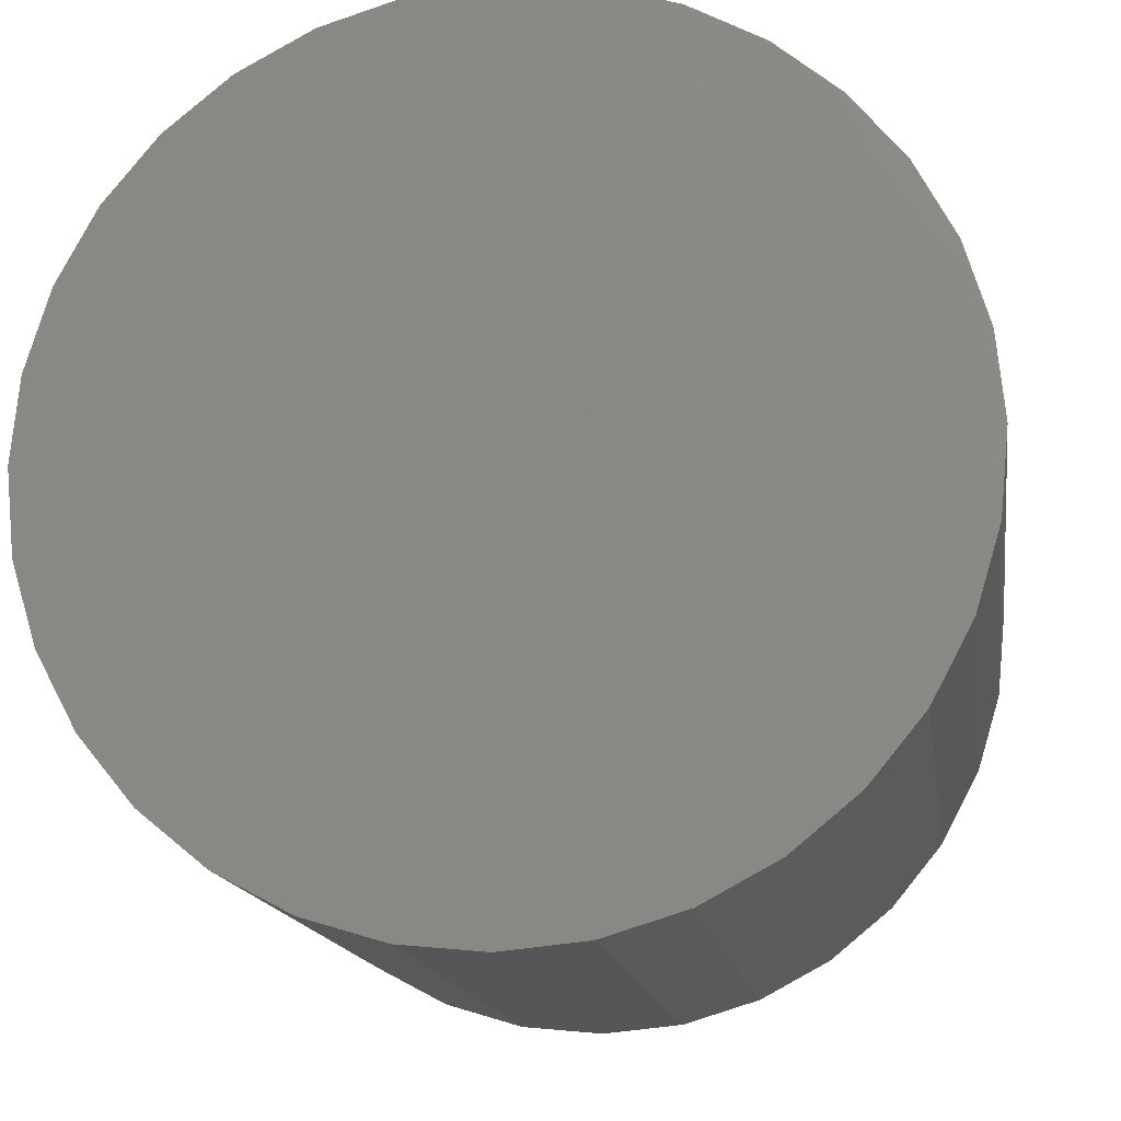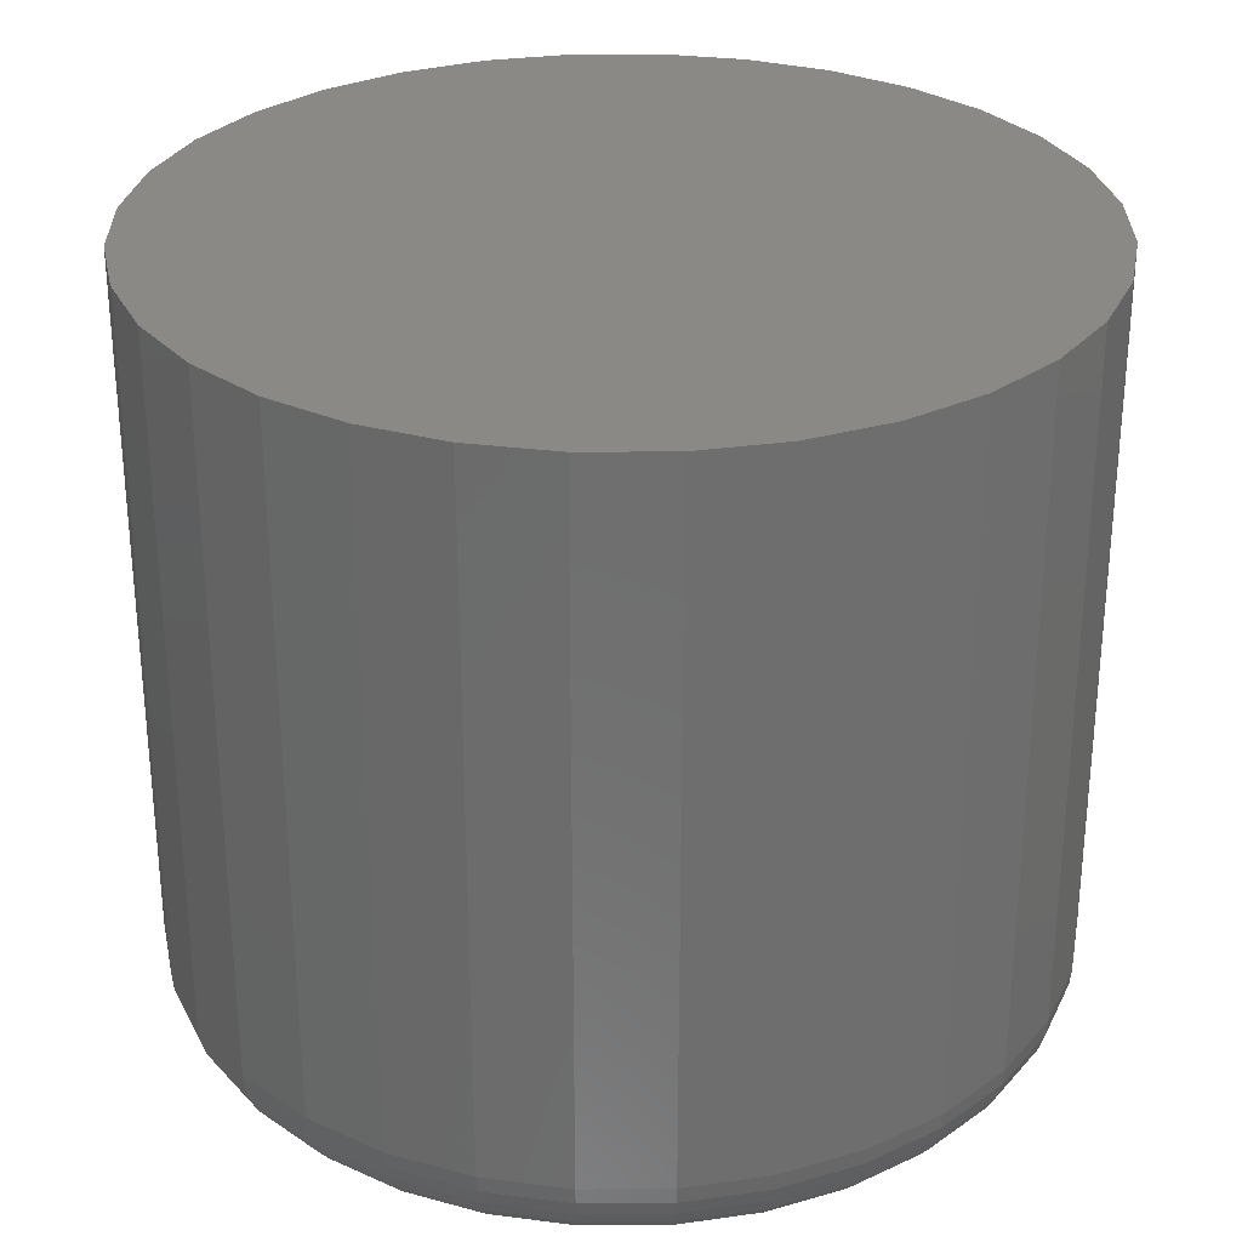
<metadata>
{"format":"stl","ext":"stl","renderer":"f3d","projection":"perspective","resolution":1024,"background":"white","views":[{"elev":-15.0,"azim":-171.7,"up":"+Z"},{"elev":29.6,"azim":-163.7,"up":"+Y"}]}
</metadata>
<code>
# stl→obj: 320 verts, 636 faces
v 0.6789 -0.07031 0.0324
v 0.6728 -0.07031 0.03179
v 0.6668 -0.07031 0.02999
v 0.6851 -0.07031 0.03179
v 0.6911 -0.07031 0.02999
v 0.6614 -0.07031 0.02707
v 0.6965 -0.07031 0.02707
v 0.6566 -0.07031 0.02313
v 0.7013 -0.07031 0.02313
v 0.6526 -0.07031 0.01833
v 0.7053 -0.07031 0.01833
v 0.6497 -0.07031 0.01286
v 0.7082 -0.07031 0.01286
v 0.6479 -0.07031 0.006917
v 0.71 -0.07031 0.006917
v 0.71 -0.07031 -0.005437
v 0.6497 -0.07031 -0.01138
v 0.7082 -0.07031 -0.01138
v 0.6526 -0.07031 -0.01685
v 0.7053 -0.07031 -0.01685
v 0.6566 -0.07031 -0.02165
v 0.7013 -0.07031 -0.02165
v 0.6614 -0.07031 -0.02559
v 0.6965 -0.07031 -0.02559
v 0.6668 -0.07031 -0.02851
v 0.6911 -0.07031 -0.02851
v 0.6728 -0.07031 -0.03031
v 0.6789 -0.07031 -0.03092
v 0.6851 -0.07031 -0.03031
v 0.7106 -0.07031 0.0007401
v 0.6473 -0.07031 0.0007401
v 0.6479 -0.07031 -0.005437
v 0.7184 6.939e-18 0.0007401
v 0.7184 -0.0625 0.0007401
v 0.7177 6.511e-18 -0.006961
v 0.7177 -0.0625 -0.006961
v 0.7154 6.1e-18 -0.01437
v 0.7154 -0.0625 -0.01437
v 0.7118 5.722e-18 -0.02119
v 0.7118 -0.0625 -0.02119
v 0.7069 5.389e-18 -0.02717
v 0.7069 -0.0625 -0.02717
v 0.7009 5.117e-18 -0.03208
v 0.7009 -0.0625 -0.03208
v 0.6941 4.914e-18 -0.03573
v 0.6941 -0.0625 -0.03573
v 0.6866 4.79e-18 -0.03798
v 0.6866 -0.0625 -0.03798
v 0.6789 4.748e-18 -0.03873
v 0.6789 -0.0625 -0.03873
v 0.6712 4.79e-18 -0.03798
v 0.6712 -0.0625 -0.03798
v 0.6638 4.914e-18 -0.03573
v 0.6638 -0.0625 -0.03573
v 0.657 5.117e-18 -0.03208
v 0.657 -0.0625 -0.03208
v 0.651 5.389e-18 -0.02717
v 0.651 -0.0625 -0.02717
v 0.6461 5.722e-18 -0.02119
v 0.6461 -0.0625 -0.02119
v 0.6425 6.1e-18 -0.01437
v 0.6425 -0.0625 -0.01437
v 0.6402 6.511e-18 -0.006961
v 0.6402 -0.0625 -0.006961
v 0.6395 6.939e-18 0.0007401
v 0.6395 -0.0625 0.0007401
v 0.6402 7.366e-18 0.008441
v 0.6402 -0.0625 0.008441
v 0.6425 7.777e-18 0.01585
v 0.6425 -0.0625 0.01585
v 0.6461 8.156e-18 0.02267
v 0.6461 -0.0625 0.02267
v 0.651 8.488e-18 0.02865
v 0.651 -0.0625 0.02865
v 0.657 8.761e-18 0.03356
v 0.657 -0.0625 0.03356
v 0.6638 8.963e-18 0.03721
v 0.6638 -0.0625 0.03721
v 0.6712 9.088e-18 0.03946
v 0.6712 -0.0625 0.03946
v 0.6789 9.13e-18 0.04021
v 0.6789 -0.0625 0.04021
v 0.6866 9.088e-18 0.03946
v 0.6866 -0.0625 0.03946
v 0.6941 8.963e-18 0.03721
v 0.6941 -0.0625 0.03721
v 0.7009 8.761e-18 0.03356
v 0.7009 -0.0625 0.03356
v 0.7069 8.488e-18 0.02865
v 0.7069 -0.0625 0.02865
v 0.7118 8.156e-18 0.02267
v 0.7118 -0.0625 0.02267
v 0.7154 7.777e-18 0.01585
v 0.7154 -0.0625 0.01585
v 0.7177 7.366e-18 0.008441
v 0.7177 -0.0625 0.008441
v 0.7121 -0.07016 0.0007401
v 0.7115 -0.07016 -0.005734
v 0.7136 -0.06972 0.0007401
v 0.7129 -0.06972 -0.00602
v 0.7149 -0.069 0.0007401
v 0.7143 -0.069 -0.006283
v 0.7161 -0.06802 0.0007401
v 0.7154 -0.06802 -0.006514
v 0.7171 -0.06684 0.0007401
v 0.7164 -0.06684 -0.006704
v 0.7178 -0.06549 0.0007401
v 0.7171 -0.06549 -0.006845
v 0.7183 -0.06402 0.0007401
v 0.7175 -0.06402 -0.006932
v 0.6464 -0.07016 -0.005734
v 0.6458 -0.07016 0.0007401
v 0.645 -0.06972 -0.00602
v 0.6443 -0.06972 0.0007401
v 0.6436 -0.069 -0.006283
v 0.6429 -0.069 0.0007401
v 0.6425 -0.06802 -0.006514
v 0.6418 -0.06802 0.0007401
v 0.6415 -0.06684 -0.006704
v 0.6408 -0.06684 0.0007401
v 0.6408 -0.06549 -0.006845
v 0.6401 -0.06549 0.0007401
v 0.6404 -0.06402 -0.006932
v 0.6396 -0.06402 0.0007401
v 0.6483 -0.07016 -0.01196
v 0.6469 -0.06972 -0.01252
v 0.6457 -0.069 -0.01304
v 0.6446 -0.06802 -0.01349
v 0.6437 -0.06684 -0.01386
v 0.643 -0.06549 -0.01414
v 0.6426 -0.06402 -0.01431
v 0.6514 -0.07016 -0.0177
v 0.6501 -0.06972 -0.01851
v 0.649 -0.069 -0.01926
v 0.648 -0.06802 -0.01992
v 0.6472 -0.06684 -0.02046
v 0.6466 -0.06549 -0.02086
v 0.6463 -0.06402 -0.02111
v 0.6555 -0.07016 -0.02273
v 0.6544 -0.06972 -0.02376
v 0.6535 -0.069 -0.02472
v 0.6527 -0.06802 -0.02555
v 0.652 -0.06684 -0.02624
v 0.6515 -0.06549 -0.02675
v 0.6511 -0.06402 -0.02707
v 0.6605 -0.07016 -0.02685
v 0.6597 -0.06972 -0.02807
v 0.6589 -0.069 -0.02919
v 0.6583 -0.06802 -0.03018
v 0.6577 -0.06684 -0.03099
v 0.6573 -0.06549 -0.03159
v 0.6571 -0.06402 -0.03196
v 0.6662 -0.07016 -0.02992
v 0.6657 -0.06972 -0.03127
v 0.6652 -0.069 -0.03252
v 0.6647 -0.06802 -0.03361
v 0.6643 -0.06684 -0.03451
v 0.6641 -0.06549 -0.03518
v 0.6639 -0.06402 -0.03559
v 0.6725 -0.07016 -0.03181
v 0.6722 -0.06972 -0.03324
v 0.6719 -0.069 -0.03457
v 0.6717 -0.06802 -0.03573
v 0.6715 -0.06684 -0.03668
v 0.6714 -0.06549 -0.03739
v 0.6713 -0.06402 -0.03783
v 0.6789 -0.07016 -0.03245
v 0.6789 -0.06972 -0.03391
v 0.6789 -0.069 -0.03526
v 0.6789 -0.06802 -0.03645
v 0.6789 -0.06684 -0.03742
v 0.6789 -0.06549 -0.03814
v 0.6789 -0.06402 -0.03858
v 0.6854 -0.07016 -0.03181
v 0.6857 -0.06972 -0.03324
v 0.686 -0.069 -0.03457
v 0.6862 -0.06802 -0.03573
v 0.6864 -0.06684 -0.03668
v 0.6865 -0.06549 -0.03739
v 0.6866 -0.06402 -0.03783
v 0.6916 -0.07016 -0.02992
v 0.6922 -0.06972 -0.03127
v 0.6927 -0.069 -0.03252
v 0.6932 -0.06802 -0.03361
v 0.6935 -0.06684 -0.03451
v 0.6938 -0.06549 -0.03518
v 0.694 -0.06402 -0.03559
v 0.6974 -0.07016 -0.02685
v 0.6982 -0.06972 -0.02807
v 0.6989 -0.069 -0.02919
v 0.6996 -0.06802 -0.03018
v 0.7001 -0.06684 -0.03099
v 0.7005 -0.06549 -0.03159
v 0.7008 -0.06402 -0.03196
v 0.7024 -0.07016 -0.02273
v 0.7034 -0.06972 -0.02376
v 0.7044 -0.069 -0.02472
v 0.7052 -0.06802 -0.02555
v 0.7059 -0.06684 -0.02624
v 0.7064 -0.06549 -0.02675
v 0.7068 -0.06402 -0.02707
v 0.7065 -0.07016 -0.0177
v 0.7078 -0.06972 -0.01851
v 0.7089 -0.069 -0.01926
v 0.7099 -0.06802 -0.01992
v 0.7107 -0.06684 -0.02046
v 0.7113 -0.06549 -0.02086
v 0.7116 -0.06402 -0.02111
v 0.7096 -0.07016 -0.01196
v 0.711 -0.06972 -0.01252
v 0.7122 -0.069 -0.01304
v 0.7133 -0.06802 -0.01349
v 0.7142 -0.06684 -0.01386
v 0.7149 -0.06549 -0.01414
v 0.7153 -0.06402 -0.01431
v 0.6464 -0.07016 0.007214
v 0.645 -0.06972 0.0075
v 0.6436 -0.069 0.007764
v 0.6425 -0.06802 0.007995
v 0.6415 -0.06684 0.008184
v 0.6408 -0.06549 0.008325
v 0.6404 -0.06402 0.008412
v 0.7115 -0.07016 0.007214
v 0.7129 -0.06972 0.0075
v 0.7143 -0.069 0.007764
v 0.7154 -0.06802 0.007995
v 0.7164 -0.06684 0.008184
v 0.7171 -0.06549 0.008325
v 0.7175 -0.06402 0.008412
v 0.7096 -0.07016 0.01344
v 0.711 -0.06972 0.014
v 0.7122 -0.069 0.01452
v 0.7133 -0.06802 0.01497
v 0.7142 -0.06684 0.01534
v 0.7149 -0.06549 0.01562
v 0.7153 -0.06402 0.01579
v 0.7065 -0.07016 0.01918
v 0.7078 -0.06972 0.01999
v 0.7089 -0.069 0.02074
v 0.7099 -0.06802 0.0214
v 0.7107 -0.06684 0.02194
v 0.7113 -0.06549 0.02234
v 0.7116 -0.06402 0.02259
v 0.7024 -0.07016 0.02421
v 0.7034 -0.06972 0.02524
v 0.7044 -0.069 0.0262
v 0.7052 -0.06802 0.02703
v 0.7059 -0.06684 0.02772
v 0.7064 -0.06549 0.02823
v 0.7068 -0.06402 0.02855
v 0.6974 -0.07016 0.02833
v 0.6982 -0.06972 0.02955
v 0.6989 -0.069 0.03067
v 0.6996 -0.06802 0.03166
v 0.7001 -0.06684 0.03247
v 0.7005 -0.06549 0.03307
v 0.7008 -0.06402 0.03344
v 0.6916 -0.07016 0.0314
v 0.6922 -0.06972 0.03275
v 0.6927 -0.069 0.034
v 0.6932 -0.06802 0.0351
v 0.6935 -0.06684 0.03599
v 0.6938 -0.06549 0.03666
v 0.694 -0.06402 0.03707
v 0.6854 -0.07016 0.03329
v 0.6857 -0.06972 0.03473
v 0.686 -0.069 0.03605
v 0.6862 -0.06802 0.03721
v 0.6864 -0.06684 0.03816
v 0.6865 -0.06549 0.03887
v 0.6866 -0.06402 0.03931
v 0.6789 -0.07016 0.03393
v 0.6789 -0.06972 0.03539
v 0.6789 -0.069 0.03674
v 0.6789 -0.06802 0.03793
v 0.6789 -0.06684 0.0389
v 0.6789 -0.06549 0.03962
v 0.6789 -0.06402 0.04006
v 0.6725 -0.07016 0.03329
v 0.6722 -0.06972 0.03473
v 0.6719 -0.069 0.03605
v 0.6717 -0.06802 0.03721
v 0.6715 -0.06684 0.03816
v 0.6714 -0.06549 0.03887
v 0.6713 -0.06402 0.03931
v 0.6662 -0.07016 0.0314
v 0.6657 -0.06972 0.03275
v 0.6652 -0.069 0.034
v 0.6647 -0.06802 0.0351
v 0.6643 -0.06684 0.03599
v 0.6641 -0.06549 0.03666
v 0.6639 -0.06402 0.03707
v 0.6605 -0.07016 0.02833
v 0.6597 -0.06972 0.02955
v 0.6589 -0.069 0.03067
v 0.6583 -0.06802 0.03166
v 0.6577 -0.06684 0.03247
v 0.6573 -0.06549 0.03307
v 0.6571 -0.06402 0.03344
v 0.6555 -0.07016 0.02421
v 0.6544 -0.06972 0.02524
v 0.6535 -0.069 0.0262
v 0.6527 -0.06802 0.02703
v 0.652 -0.06684 0.02772
v 0.6515 -0.06549 0.02823
v 0.6511 -0.06402 0.02855
v 0.6514 -0.07016 0.01918
v 0.6501 -0.06972 0.01999
v 0.649 -0.069 0.02074
v 0.648 -0.06802 0.0214
v 0.6472 -0.06684 0.02194
v 0.6466 -0.06549 0.02234
v 0.6463 -0.06402 0.02259
v 0.6483 -0.07016 0.01344
v 0.6469 -0.06972 0.014
v 0.6457 -0.069 0.01452
v 0.6446 -0.06802 0.01497
v 0.6437 -0.06684 0.01534
v 0.643 -0.06549 0.01562
v 0.6426 -0.06402 0.01579
f 1 2 3
f 4 1 3
f 4 3 5
f 5 3 6
f 5 6 7
f 7 6 8
f 7 8 9
f 9 8 10
f 9 10 11
f 11 10 12
f 11 12 13
f 13 12 14
f 13 14 15
f 16 17 18
f 18 17 19
f 18 19 20
f 20 19 21
f 20 21 22
f 22 21 23
f 22 23 24
f 24 23 25
f 24 25 26
f 26 25 27
f 26 27 28
f 26 28 29
f 15 14 30
f 30 14 31
f 30 31 16
f 16 31 32
f 16 32 17
f 33 34 35
f 35 34 36
f 35 36 37
f 37 36 38
f 37 38 39
f 39 38 40
f 39 40 41
f 41 40 42
f 41 42 43
f 43 42 44
f 43 44 45
f 45 44 46
f 45 46 47
f 47 46 48
f 47 48 49
f 49 48 50
f 49 50 51
f 51 50 52
f 51 52 53
f 53 52 54
f 53 54 55
f 55 54 56
f 55 56 57
f 57 56 58
f 57 58 59
f 59 58 60
f 59 60 61
f 61 60 62
f 61 62 63
f 63 62 64
f 63 64 65
f 65 64 66
f 65 66 67
f 67 66 68
f 67 68 69
f 69 68 70
f 69 70 71
f 71 70 72
f 71 72 73
f 73 72 74
f 73 74 75
f 75 74 76
f 75 76 77
f 77 76 78
f 77 78 79
f 79 78 80
f 79 80 81
f 81 80 82
f 81 82 83
f 83 82 84
f 83 84 85
f 85 84 86
f 85 86 87
f 87 86 88
f 87 88 89
f 89 88 90
f 89 90 91
f 91 90 92
f 91 92 93
f 93 92 94
f 93 94 95
f 95 94 96
f 95 96 33
f 33 96 34
f 30 16 97
f 97 16 98
f 97 98 99
f 99 98 100
f 99 100 101
f 101 100 102
f 101 102 103
f 103 102 104
f 103 104 105
f 105 104 106
f 105 106 107
f 107 106 108
f 107 108 109
f 109 108 110
f 109 110 34
f 34 110 36
f 32 31 111
f 111 31 112
f 111 112 113
f 113 112 114
f 113 114 115
f 115 114 116
f 115 116 117
f 117 116 118
f 117 118 119
f 119 118 120
f 119 120 121
f 121 120 122
f 121 122 123
f 123 122 124
f 123 124 64
f 64 124 66
f 17 32 125
f 125 32 111
f 125 111 126
f 126 111 113
f 126 113 127
f 127 113 115
f 127 115 128
f 128 115 117
f 128 117 129
f 129 117 119
f 129 119 130
f 130 119 121
f 130 121 131
f 131 121 123
f 131 123 62
f 62 123 64
f 19 17 132
f 132 17 125
f 132 125 133
f 133 125 126
f 133 126 134
f 134 126 127
f 134 127 135
f 135 127 128
f 135 128 136
f 136 128 129
f 136 129 137
f 137 129 130
f 137 130 138
f 138 130 131
f 138 131 60
f 60 131 62
f 21 19 139
f 139 19 132
f 139 132 140
f 140 132 133
f 140 133 141
f 141 133 134
f 141 134 142
f 142 134 135
f 142 135 143
f 143 135 136
f 143 136 144
f 144 136 137
f 144 137 145
f 145 137 138
f 145 138 58
f 58 138 60
f 23 21 146
f 146 21 139
f 146 139 147
f 147 139 140
f 147 140 148
f 148 140 141
f 148 141 149
f 149 141 142
f 149 142 150
f 150 142 143
f 150 143 151
f 151 143 144
f 151 144 152
f 152 144 145
f 152 145 56
f 56 145 58
f 25 23 153
f 153 23 146
f 153 146 154
f 154 146 147
f 154 147 155
f 155 147 148
f 155 148 156
f 156 148 149
f 156 149 157
f 157 149 150
f 157 150 158
f 158 150 151
f 158 151 159
f 159 151 152
f 159 152 54
f 54 152 56
f 27 25 160
f 160 25 153
f 160 153 161
f 161 153 154
f 161 154 162
f 162 154 155
f 162 155 163
f 163 155 156
f 163 156 164
f 164 156 157
f 164 157 165
f 165 157 158
f 165 158 166
f 166 158 159
f 166 159 52
f 52 159 54
f 28 27 167
f 167 27 160
f 167 160 168
f 168 160 161
f 168 161 169
f 169 161 162
f 169 162 170
f 170 162 163
f 170 163 171
f 171 163 164
f 171 164 172
f 172 164 165
f 172 165 173
f 173 165 166
f 173 166 50
f 50 166 52
f 29 28 174
f 174 28 167
f 174 167 175
f 175 167 168
f 175 168 176
f 176 168 169
f 176 169 177
f 177 169 170
f 177 170 178
f 178 170 171
f 178 171 179
f 179 171 172
f 179 172 180
f 180 172 173
f 180 173 48
f 48 173 50
f 26 29 181
f 181 29 174
f 181 174 182
f 182 174 175
f 182 175 183
f 183 175 176
f 183 176 184
f 184 176 177
f 184 177 185
f 185 177 178
f 185 178 186
f 186 178 179
f 186 179 187
f 187 179 180
f 187 180 46
f 46 180 48
f 24 26 188
f 188 26 181
f 188 181 189
f 189 181 182
f 189 182 190
f 190 182 183
f 190 183 191
f 191 183 184
f 191 184 192
f 192 184 185
f 192 185 193
f 193 185 186
f 193 186 194
f 194 186 187
f 194 187 44
f 44 187 46
f 22 24 195
f 195 24 188
f 195 188 196
f 196 188 189
f 196 189 197
f 197 189 190
f 197 190 198
f 198 190 191
f 198 191 199
f 199 191 192
f 199 192 200
f 200 192 193
f 200 193 201
f 201 193 194
f 201 194 42
f 42 194 44
f 20 22 202
f 202 22 195
f 202 195 203
f 203 195 196
f 203 196 204
f 204 196 197
f 204 197 205
f 205 197 198
f 205 198 206
f 206 198 199
f 206 199 207
f 207 199 200
f 207 200 208
f 208 200 201
f 208 201 40
f 40 201 42
f 18 20 209
f 209 20 202
f 209 202 210
f 210 202 203
f 210 203 211
f 211 203 204
f 211 204 212
f 212 204 205
f 212 205 213
f 213 205 206
f 213 206 214
f 214 206 207
f 214 207 215
f 215 207 208
f 215 208 38
f 38 208 40
f 16 18 98
f 98 18 209
f 98 209 100
f 100 209 210
f 100 210 102
f 102 210 211
f 102 211 104
f 104 211 212
f 104 212 106
f 106 212 213
f 106 213 108
f 108 213 214
f 108 214 110
f 110 214 215
f 110 215 36
f 36 215 38
f 31 14 112
f 112 14 216
f 112 216 114
f 114 216 217
f 114 217 116
f 116 217 218
f 116 218 118
f 118 218 219
f 118 219 120
f 120 219 220
f 120 220 122
f 122 220 221
f 122 221 124
f 124 221 222
f 124 222 66
f 66 222 68
f 15 30 223
f 223 30 97
f 223 97 224
f 224 97 99
f 224 99 225
f 225 99 101
f 225 101 226
f 226 101 103
f 226 103 227
f 227 103 105
f 227 105 228
f 228 105 107
f 228 107 229
f 229 107 109
f 229 109 96
f 96 109 34
f 13 15 230
f 230 15 223
f 230 223 231
f 231 223 224
f 231 224 232
f 232 224 225
f 232 225 233
f 233 225 226
f 233 226 234
f 234 226 227
f 234 227 235
f 235 227 228
f 235 228 236
f 236 228 229
f 236 229 94
f 94 229 96
f 11 13 237
f 237 13 230
f 237 230 238
f 238 230 231
f 238 231 239
f 239 231 232
f 239 232 240
f 240 232 233
f 240 233 241
f 241 233 234
f 241 234 242
f 242 234 235
f 242 235 243
f 243 235 236
f 243 236 92
f 92 236 94
f 9 11 244
f 244 11 237
f 244 237 245
f 245 237 238
f 245 238 246
f 246 238 239
f 246 239 247
f 247 239 240
f 247 240 248
f 248 240 241
f 248 241 249
f 249 241 242
f 249 242 250
f 250 242 243
f 250 243 90
f 90 243 92
f 7 9 251
f 251 9 244
f 251 244 252
f 252 244 245
f 252 245 253
f 253 245 246
f 253 246 254
f 254 246 247
f 254 247 255
f 255 247 248
f 255 248 256
f 256 248 249
f 256 249 257
f 257 249 250
f 257 250 88
f 88 250 90
f 5 7 258
f 258 7 251
f 258 251 259
f 259 251 252
f 259 252 260
f 260 252 253
f 260 253 261
f 261 253 254
f 261 254 262
f 262 254 255
f 262 255 263
f 263 255 256
f 263 256 264
f 264 256 257
f 264 257 86
f 86 257 88
f 4 5 265
f 265 5 258
f 265 258 266
f 266 258 259
f 266 259 267
f 267 259 260
f 267 260 268
f 268 260 261
f 268 261 269
f 269 261 262
f 269 262 270
f 270 262 263
f 270 263 271
f 271 263 264
f 271 264 84
f 84 264 86
f 1 4 272
f 272 4 265
f 272 265 273
f 273 265 266
f 273 266 274
f 274 266 267
f 274 267 275
f 275 267 268
f 275 268 276
f 276 268 269
f 276 269 277
f 277 269 270
f 277 270 278
f 278 270 271
f 278 271 82
f 82 271 84
f 2 1 279
f 279 1 272
f 279 272 280
f 280 272 273
f 280 273 281
f 281 273 274
f 281 274 282
f 282 274 275
f 282 275 283
f 283 275 276
f 283 276 284
f 284 276 277
f 284 277 285
f 285 277 278
f 285 278 80
f 80 278 82
f 3 2 286
f 286 2 279
f 286 279 287
f 287 279 280
f 287 280 288
f 288 280 281
f 288 281 289
f 289 281 282
f 289 282 290
f 290 282 283
f 290 283 291
f 291 283 284
f 291 284 292
f 292 284 285
f 292 285 78
f 78 285 80
f 6 3 293
f 293 3 286
f 293 286 294
f 294 286 287
f 294 287 295
f 295 287 288
f 295 288 296
f 296 288 289
f 296 289 297
f 297 289 290
f 297 290 298
f 298 290 291
f 298 291 299
f 299 291 292
f 299 292 76
f 76 292 78
f 8 6 300
f 300 6 293
f 300 293 301
f 301 293 294
f 301 294 302
f 302 294 295
f 302 295 303
f 303 295 296
f 303 296 304
f 304 296 297
f 304 297 305
f 305 297 298
f 305 298 306
f 306 298 299
f 306 299 74
f 74 299 76
f 10 8 307
f 307 8 300
f 307 300 308
f 308 300 301
f 308 301 309
f 309 301 302
f 309 302 310
f 310 302 303
f 310 303 311
f 311 303 304
f 311 304 312
f 312 304 305
f 312 305 313
f 313 305 306
f 313 306 72
f 72 306 74
f 12 10 314
f 314 10 307
f 314 307 315
f 315 307 308
f 315 308 316
f 316 308 309
f 316 309 317
f 317 309 310
f 317 310 318
f 318 310 311
f 318 311 319
f 319 311 312
f 319 312 320
f 320 312 313
f 320 313 70
f 70 313 72
f 14 12 216
f 216 12 314
f 216 314 217
f 217 314 315
f 217 315 218
f 218 315 316
f 218 316 219
f 219 316 317
f 219 317 220
f 220 317 318
f 220 318 221
f 221 318 319
f 221 319 222
f 222 319 320
f 222 320 68
f 68 320 70
f 77 79 81
f 77 81 83
f 85 77 83
f 75 77 85
f 87 75 85
f 73 75 87
f 89 73 87
f 71 73 89
f 91 71 89
f 69 71 91
f 93 69 91
f 67 69 93
f 95 67 93
f 37 61 35
f 59 61 37
f 39 59 37
f 57 59 39
f 41 57 39
f 55 57 41
f 43 55 41
f 53 55 43
f 45 53 43
f 51 53 45
f 49 51 45
f 47 49 45
f 61 63 35
f 35 63 65
f 35 65 33
f 33 65 67
f 33 67 95

</code>
